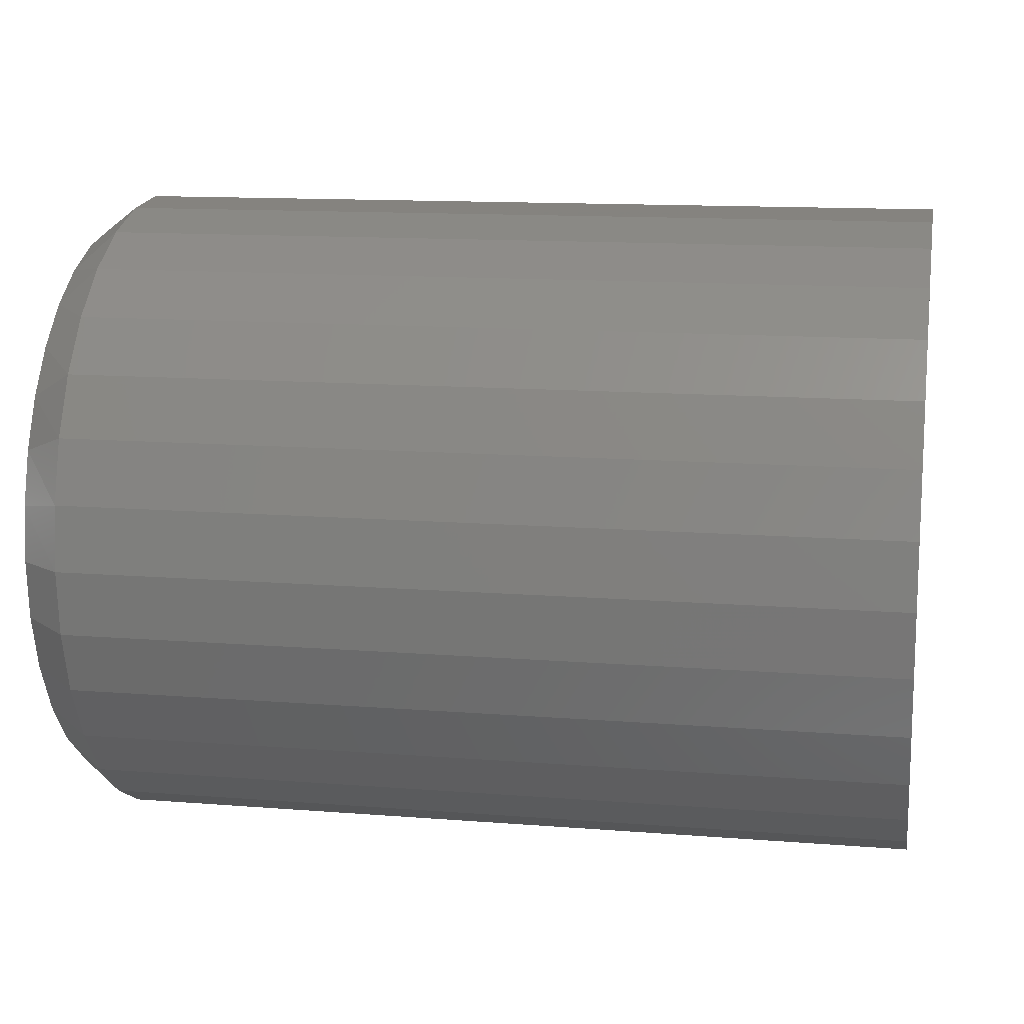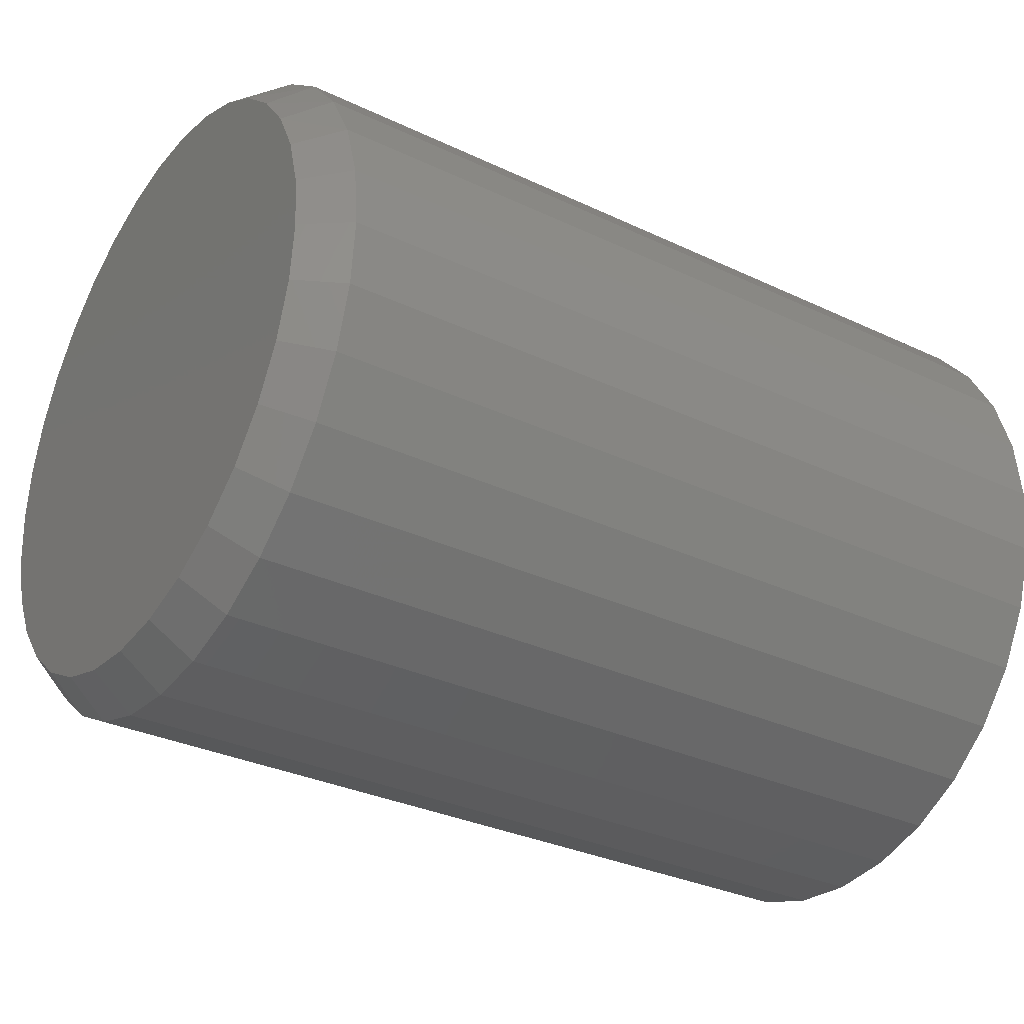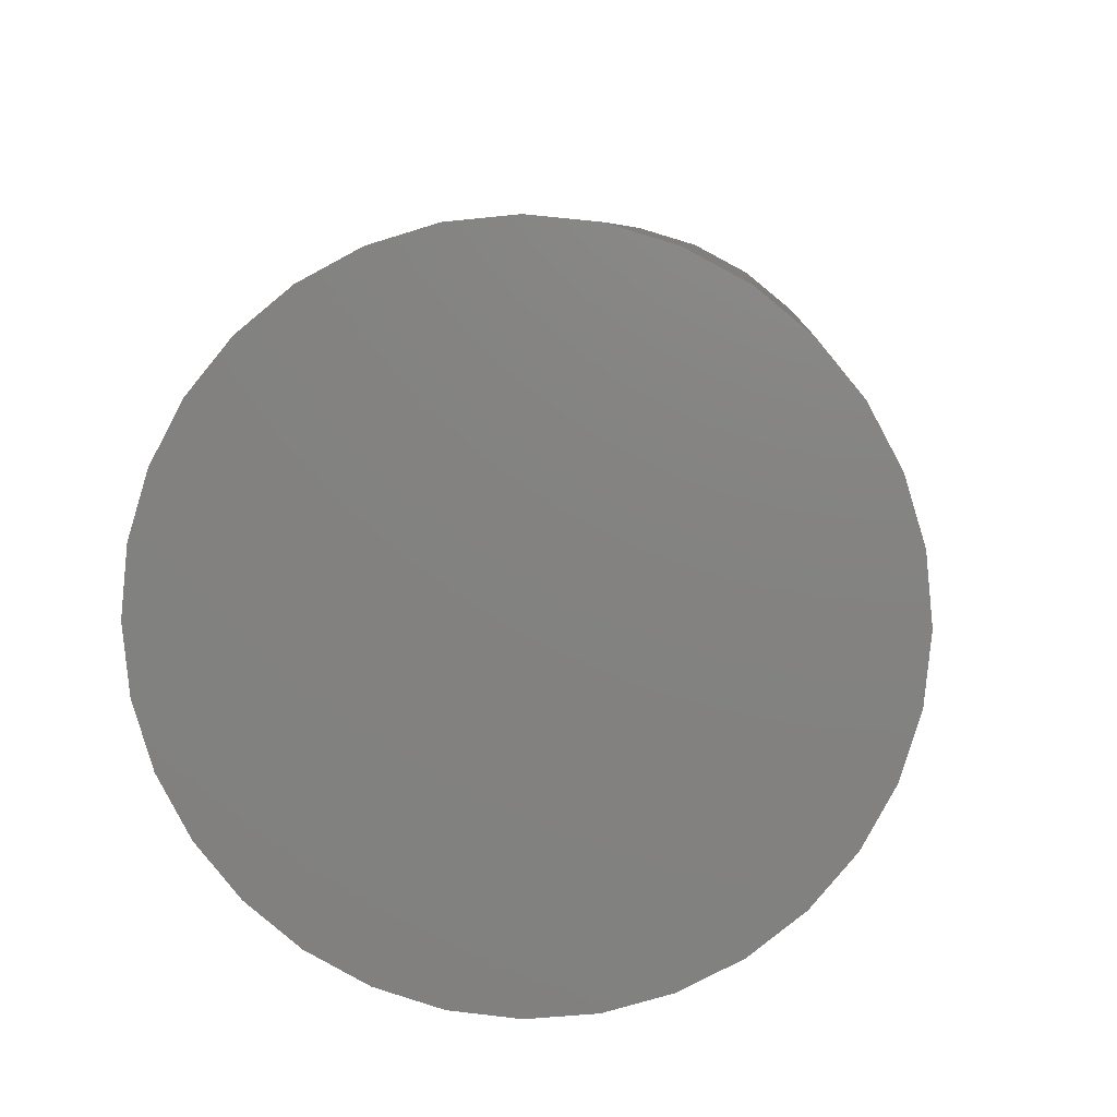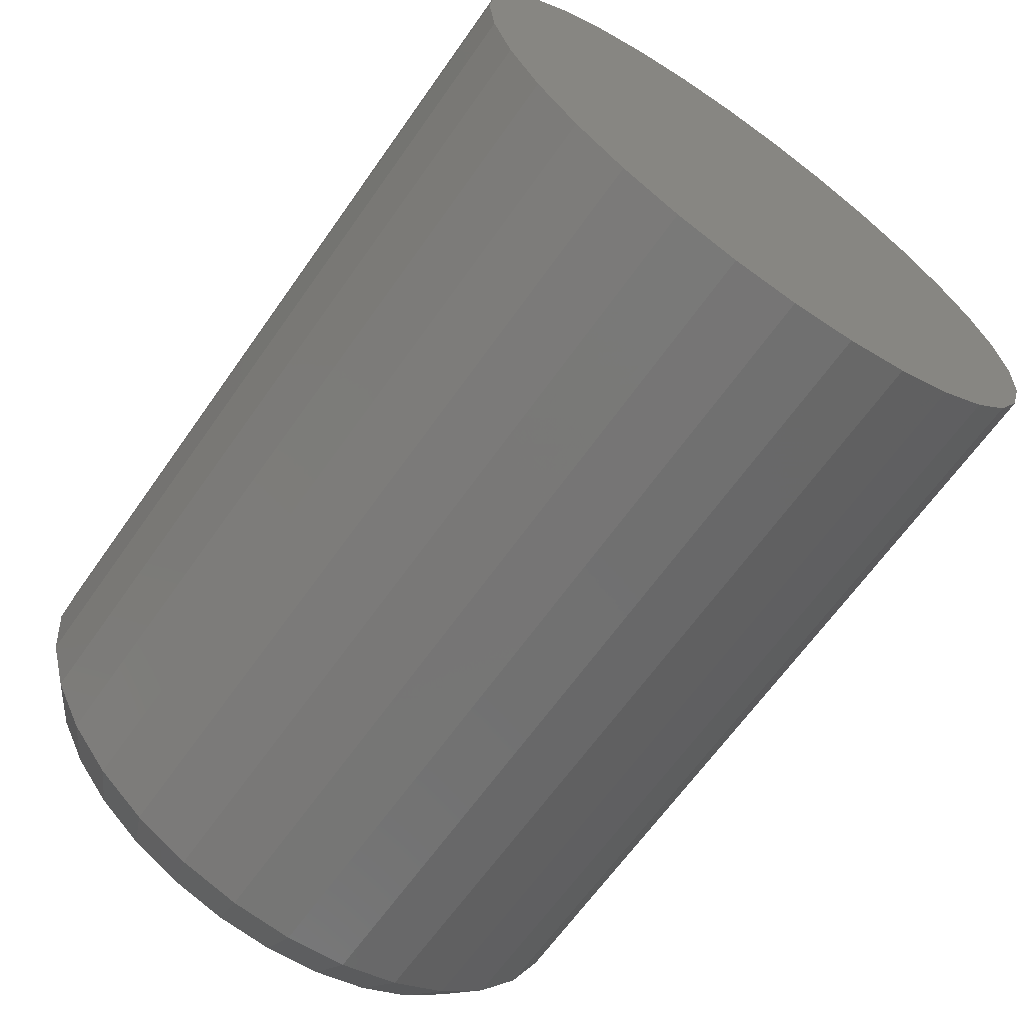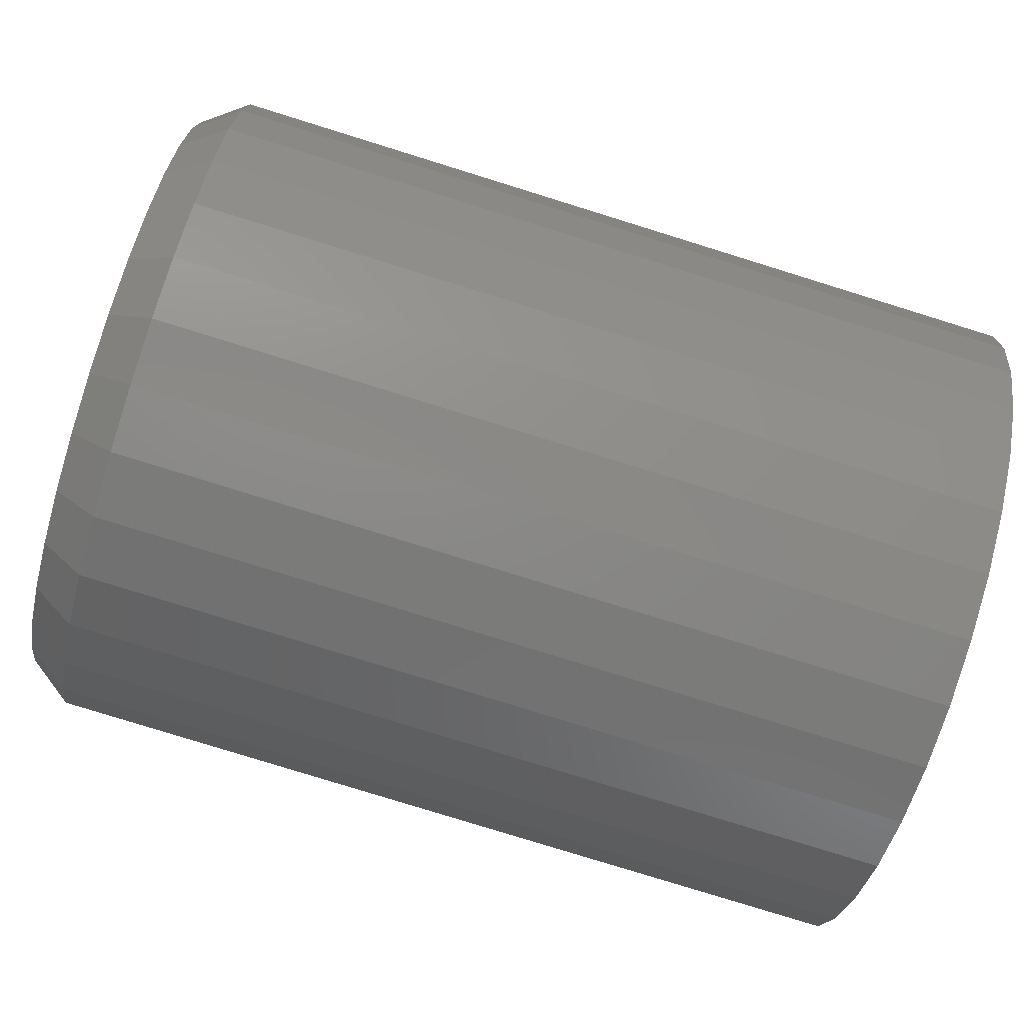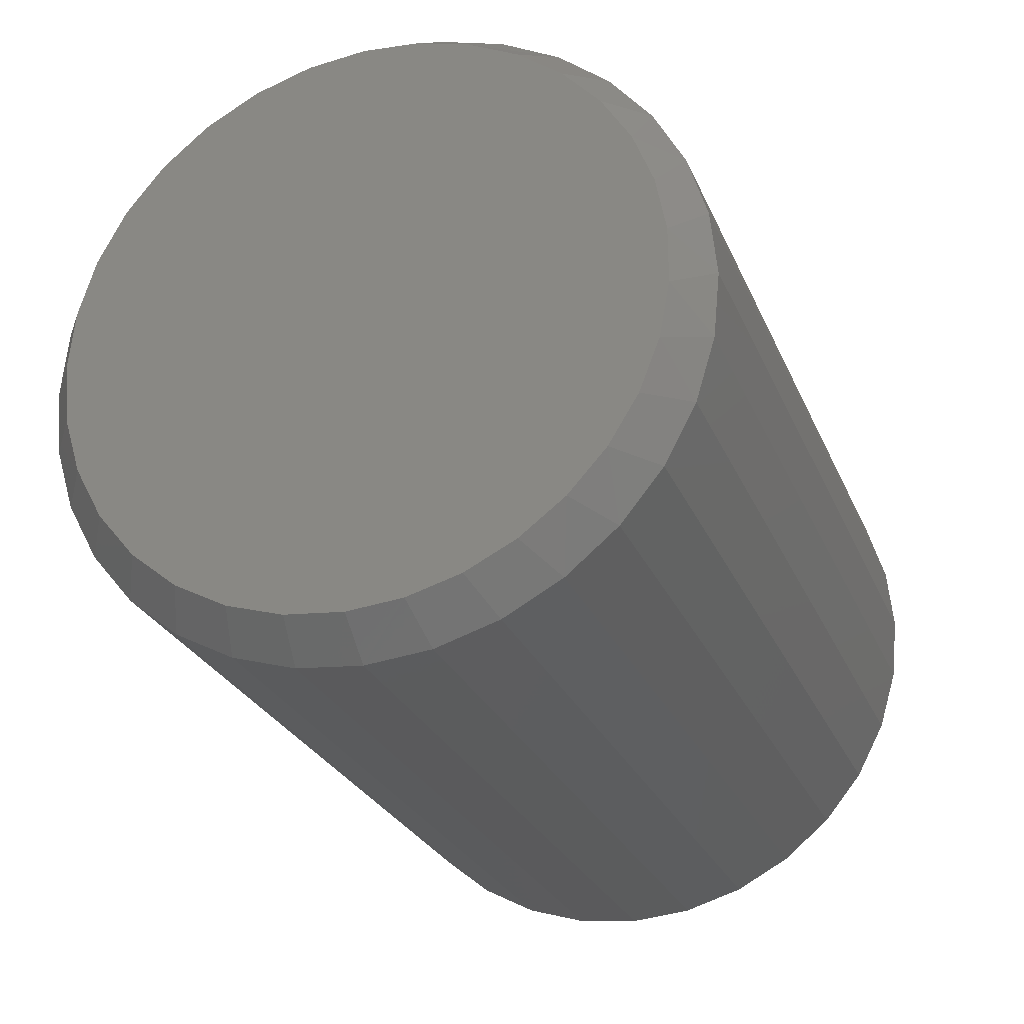
<metadata>
{"format":"stl","ext":"stl","renderer":"f3d","projection":"perspective","resolution":1024,"background":"white","views":[{"elev":13.1,"azim":10.3,"up":"+Z"},{"elev":-31.8,"azim":-33.7,"up":"+Z"},{"elev":7.2,"azim":93.9,"up":"+Z"},{"elev":-65.5,"azim":54.8,"up":"+Z"},{"elev":-80.0,"azim":-17.2,"up":"+Z"},{"elev":-26.5,"azim":-70.6,"up":"+Y"}]}
</metadata>
<code>
# stl→obj: 97 verts, 190 faces
v 0 -0.05051 0.2053
v 0 -0.0118 0.2125
v 0 0.02759 0.2125
v 0 0.0663 0.2053
v 0 0.04953 -0.2093
v 0 -0.03374 -0.2093
v 0 0.08956 -0.1972
v 0 0.007895 -0.2134
v 0 -0.07377 -0.1972
v 0 -0.1107 -0.1774
v 0 0.1265 -0.1774
v 0 -0.143 -0.1509
v 0 0.1588 -0.1509
v 0 -0.1695 -0.1186
v 0 0.1853 -0.1186
v 0 -0.1893 -0.08167
v 0 0.2051 -0.08167
v 0 -0.2014 -0.04163
v 0 0.2172 -0.04163
v 0 -0.2055 -3.808e-07
v 0 0.2213 -1.97e-16
v 0 -0.2019 0.03921
v 0 0.2177 0.03921
v 0 -0.1911 0.07709
v 0 0.2069 0.07709
v 0 -0.1735 0.1123
v 0 0.1893 0.1123
v 0 -0.1498 0.1438
v 0 0.1656 0.1438
v 0 -0.1207 0.1703
v 0 0.1365 0.1703
v 0 -0.08723 0.191
v 0 0.103 0.191
v 0.03125 0.2447 -1.769e-16
v 0.6172 0.2447 -1.189e-16
v 0.03125 0.2402 -0.04621
v 0.6172 0.2402 -0.04621
v 0.03125 0.2267 -0.09064
v 0.6172 0.2267 -0.09064
v 0.03125 0.2048 -0.1316
v 0.6172 0.2048 -0.1316
v 0.03125 0.1754 -0.1675
v 0.6172 0.1754 -0.1675
v 0.03125 0.1395 -0.1969
v 0.6172 0.1395 -0.1969
v 0.03125 0.09853 -0.2188
v 0.6172 0.09853 -0.2188
v 0.03125 0.0541 -0.2323
v 0.6172 0.0541 -0.2323
v 0.03125 0.007895 -0.2368
v 0.6172 0.007895 -0.2368
v 0.03125 -0.03831 -0.2323
v 0.6172 -0.03831 -0.2323
v 0.03125 -0.08274 -0.2188
v 0.6172 -0.08274 -0.2188
v 0.03125 -0.1237 -0.1969
v 0.6172 -0.1237 -0.1969
v 0.03125 -0.1596 -0.1675
v 0.6172 -0.1596 -0.1675
v 0.03125 -0.189 -0.1316
v 0.6172 -0.189 -0.1316
v 0.03125 -0.2109 -0.09064
v 0.6172 -0.2109 -0.09064
v 0.03125 -0.2244 -0.04621
v 0.6172 -0.2244 -0.04621
v 0.03125 -0.2289 5.511e-17
v 0.6172 -0.2289 5.511e-17
v 0.03125 -0.2244 0.04621
v 0.6172 -0.2244 0.04621
v 0.03125 -0.2109 0.09064
v 0.6172 -0.2109 0.09064
v 0.03125 -0.189 0.1316
v 0.6172 -0.189 0.1316
v 0.03125 -0.1596 0.1675
v 0.6172 -0.1596 0.1675
v 0.03125 -0.1237 0.1969
v 0.6172 -0.1237 0.1969
v 0.03125 -0.08274 0.2188
v 0.6172 -0.08274 0.2188
v 0.03125 -0.03831 0.2323
v 0.6172 -0.03831 0.2323
v 0.03125 0.007895 0.2368
v 0.6172 0.007895 0.2368
v 0.03125 0.0541 0.2323
v 0.6172 0.0541 0.2323
v 0.03125 0.09853 0.2188
v 0.6172 0.09853 0.2188
v 0.03125 0.1395 0.1969
v 0.6172 0.1395 0.1969
v 0.03125 0.1754 0.1675
v 0.6172 0.1754 0.1675
v 0.03125 0.2048 0.1316
v 0.6172 0.2048 0.1316
v 0.03125 0.2267 0.09064
v 0.6172 0.2267 0.09064
v 0.03125 0.2402 0.04621
v 0.6172 0.2402 0.04621
f 1 2 3
f 4 1 3
f 5 6 7
f 8 6 5
f 6 9 7
f 7 9 10
f 7 10 11
f 11 10 12
f 11 12 13
f 13 12 14
f 13 14 15
f 15 14 16
f 15 16 17
f 17 16 18
f 17 18 19
f 19 18 20
f 19 20 21
f 21 20 22
f 21 22 23
f 23 22 24
f 23 24 25
f 25 24 26
f 25 26 27
f 27 26 28
f 27 28 29
f 29 28 30
f 29 30 31
f 31 30 32
f 31 32 33
f 33 32 1
f 33 1 4
f 34 35 36
f 36 35 37
f 36 37 38
f 38 37 39
f 38 39 40
f 40 39 41
f 40 41 42
f 42 41 43
f 42 43 44
f 44 43 45
f 44 45 46
f 46 45 47
f 46 47 48
f 48 47 49
f 48 49 50
f 50 49 51
f 50 51 52
f 52 51 53
f 52 53 54
f 54 53 55
f 54 55 56
f 56 55 57
f 56 57 58
f 58 57 59
f 58 59 60
f 60 59 61
f 60 61 62
f 62 61 63
f 62 63 64
f 64 63 65
f 64 65 66
f 66 65 67
f 66 67 68
f 68 67 69
f 68 69 70
f 70 69 71
f 70 71 72
f 72 71 73
f 72 73 74
f 74 73 75
f 74 75 76
f 76 75 77
f 76 77 78
f 78 77 79
f 78 79 80
f 80 79 81
f 80 81 82
f 82 81 83
f 82 83 84
f 84 83 85
f 84 85 86
f 86 85 87
f 86 87 88
f 88 87 89
f 88 89 90
f 90 89 91
f 90 91 92
f 92 91 93
f 92 93 94
f 94 93 95
f 94 95 96
f 96 95 97
f 96 97 34
f 34 97 35
f 29 90 92
f 33 86 88
f 33 88 31
f 88 90 31
f 31 90 29
f 4 84 86
f 4 86 33
f 3 82 84
f 3 84 4
f 80 2 1
f 80 82 2
f 2 82 3
f 32 76 78
f 32 78 1
f 78 80 1
f 30 74 76
f 30 76 32
f 72 74 28
f 28 74 30
f 34 21 96
f 96 21 23
f 96 23 94
f 94 23 25
f 94 25 92
f 92 25 27
f 92 27 29
f 20 66 22
f 22 66 68
f 22 68 24
f 24 68 70
f 24 70 26
f 26 70 72
f 26 72 28
f 9 54 10
f 10 54 56
f 10 56 12
f 12 56 58
f 12 58 14
f 14 58 60
f 14 60 16
f 16 60 62
f 16 62 18
f 18 62 64
f 18 64 20
f 20 64 66
f 46 7 44
f 44 7 11
f 44 11 42
f 42 11 13
f 42 13 40
f 40 13 15
f 40 15 38
f 38 15 17
f 38 17 36
f 36 17 19
f 36 19 34
f 34 19 21
f 7 46 5
f 5 46 48
f 5 48 8
f 8 48 50
f 8 50 6
f 6 50 52
f 6 52 9
f 9 52 54
f 81 85 83
f 85 81 79
f 85 79 87
f 47 53 49
f 49 53 51
f 87 79 89
f 89 79 77
f 89 77 91
f 91 77 75
f 91 75 93
f 93 75 73
f 93 73 95
f 95 73 71
f 95 71 97
f 97 71 69
f 97 69 35
f 35 69 67
f 35 67 37
f 37 67 65
f 37 65 39
f 39 65 63
f 39 63 41
f 41 63 61
f 41 61 43
f 43 61 59
f 43 59 45
f 45 59 57
f 45 57 47
f 47 57 55
f 47 55 53

</code>
